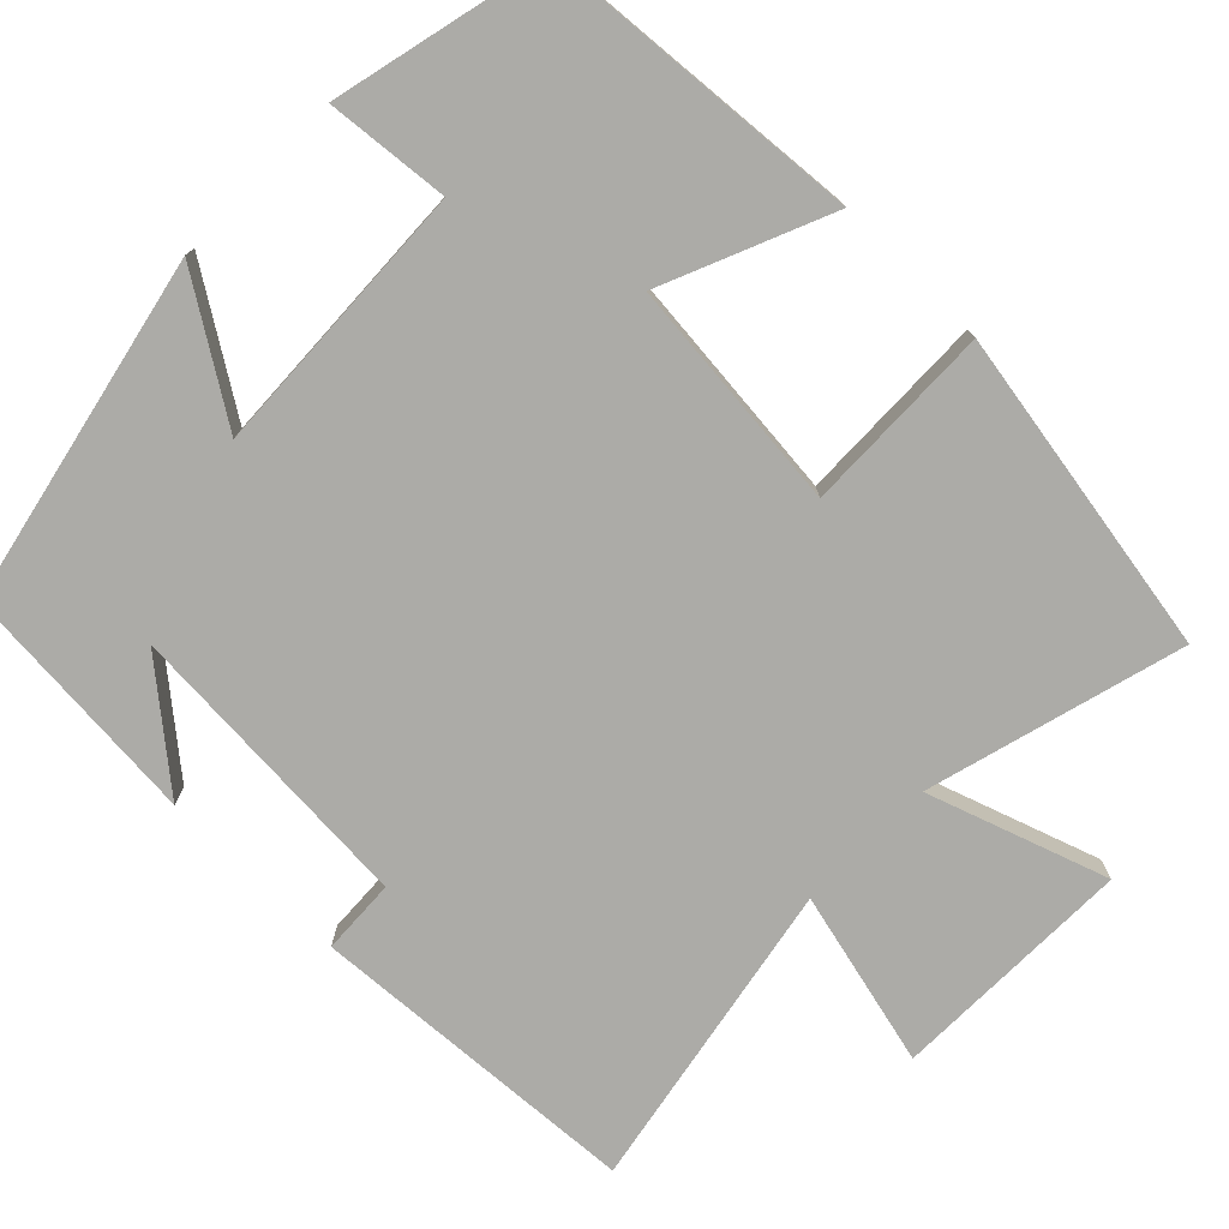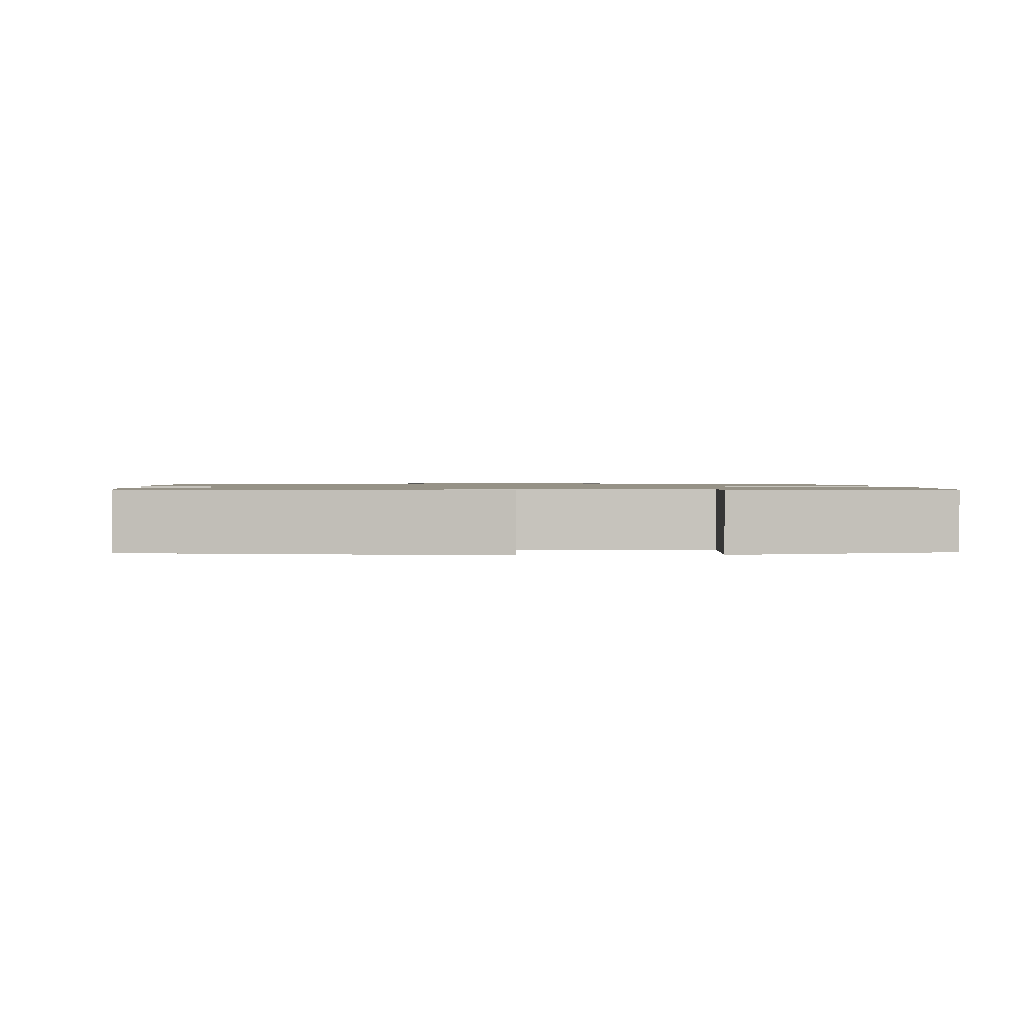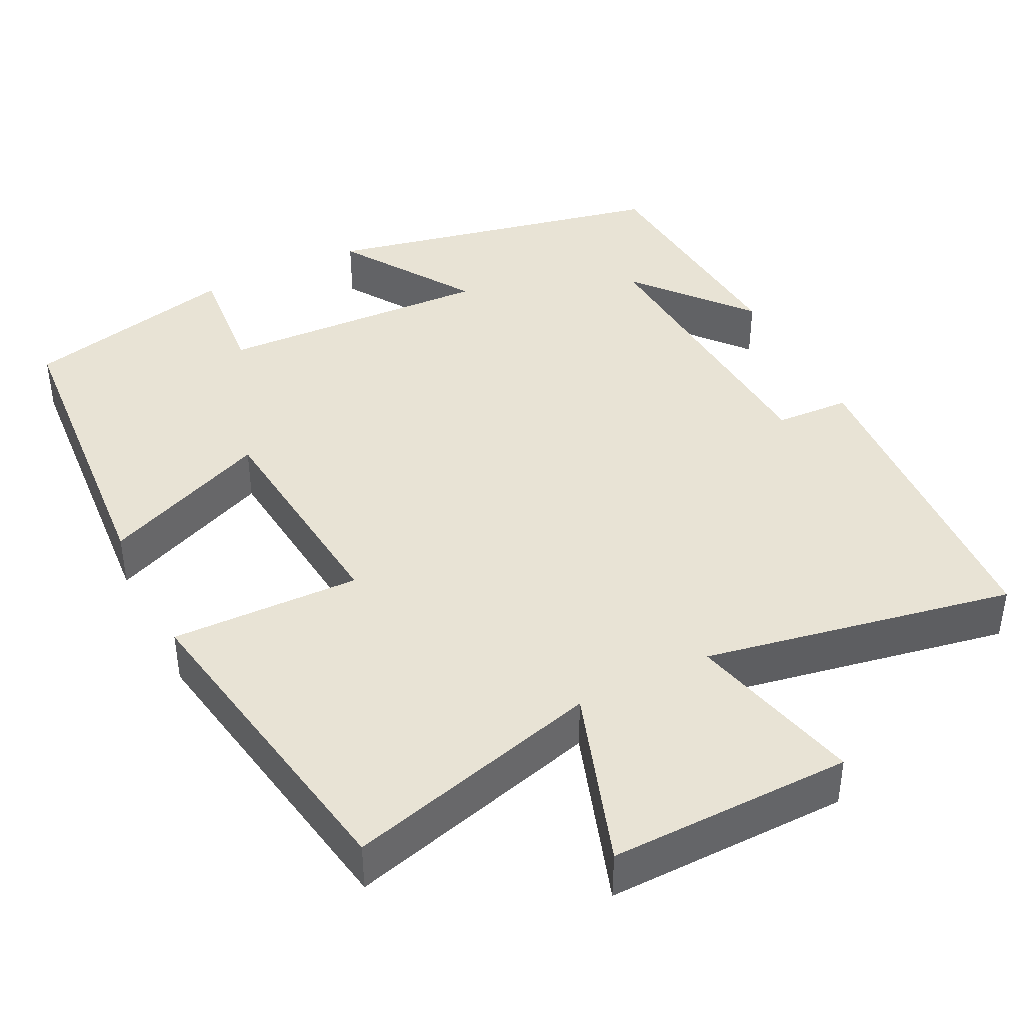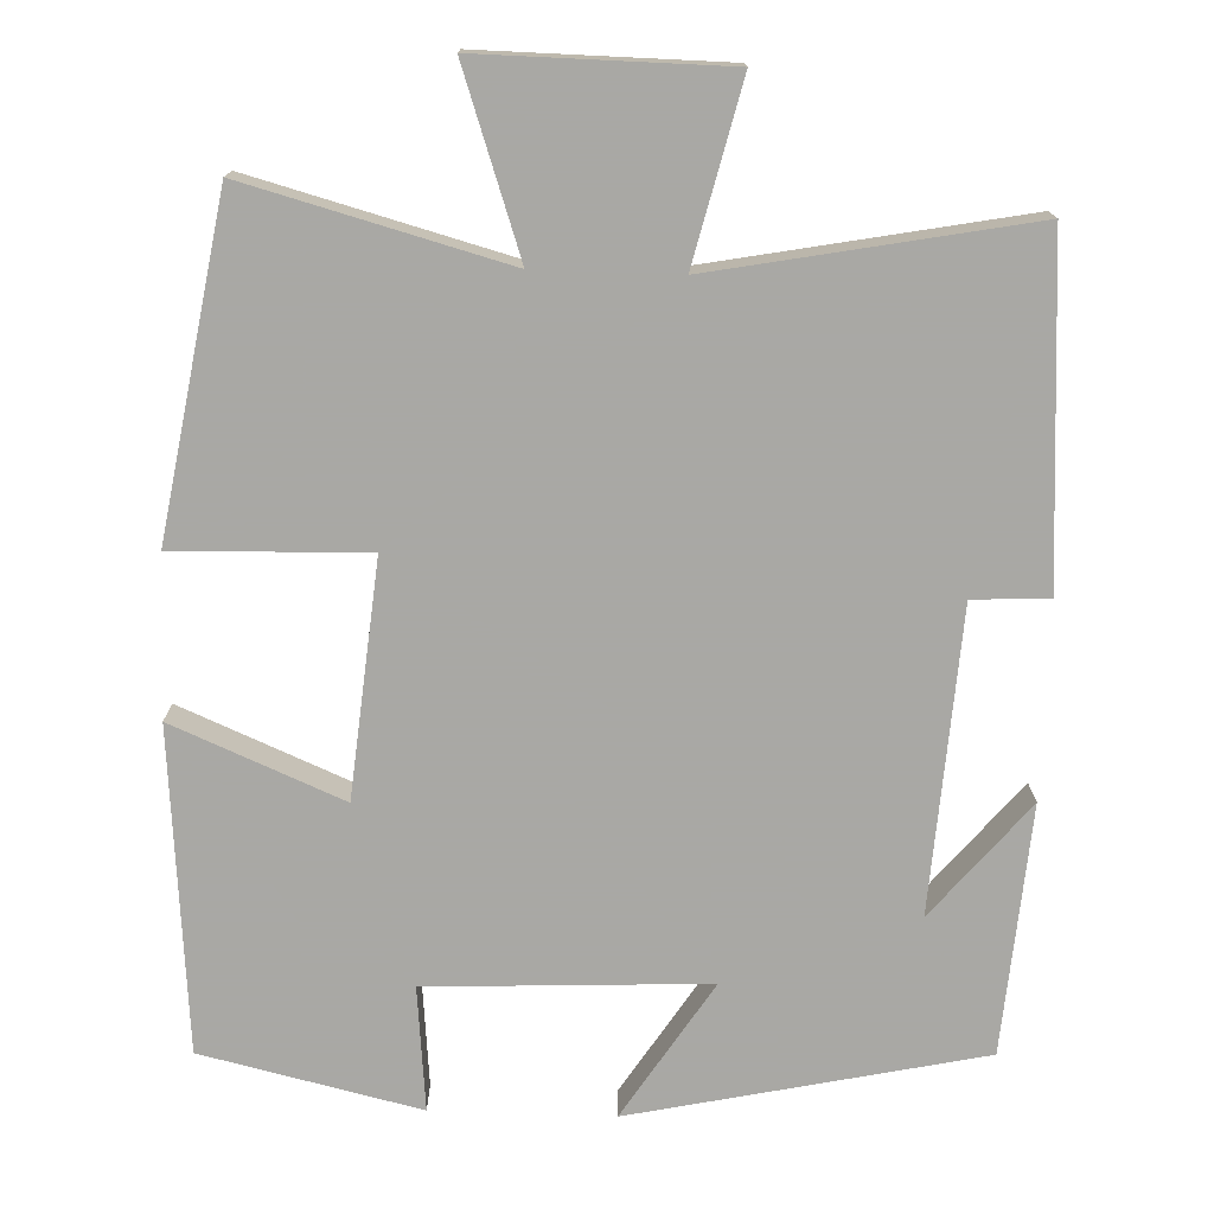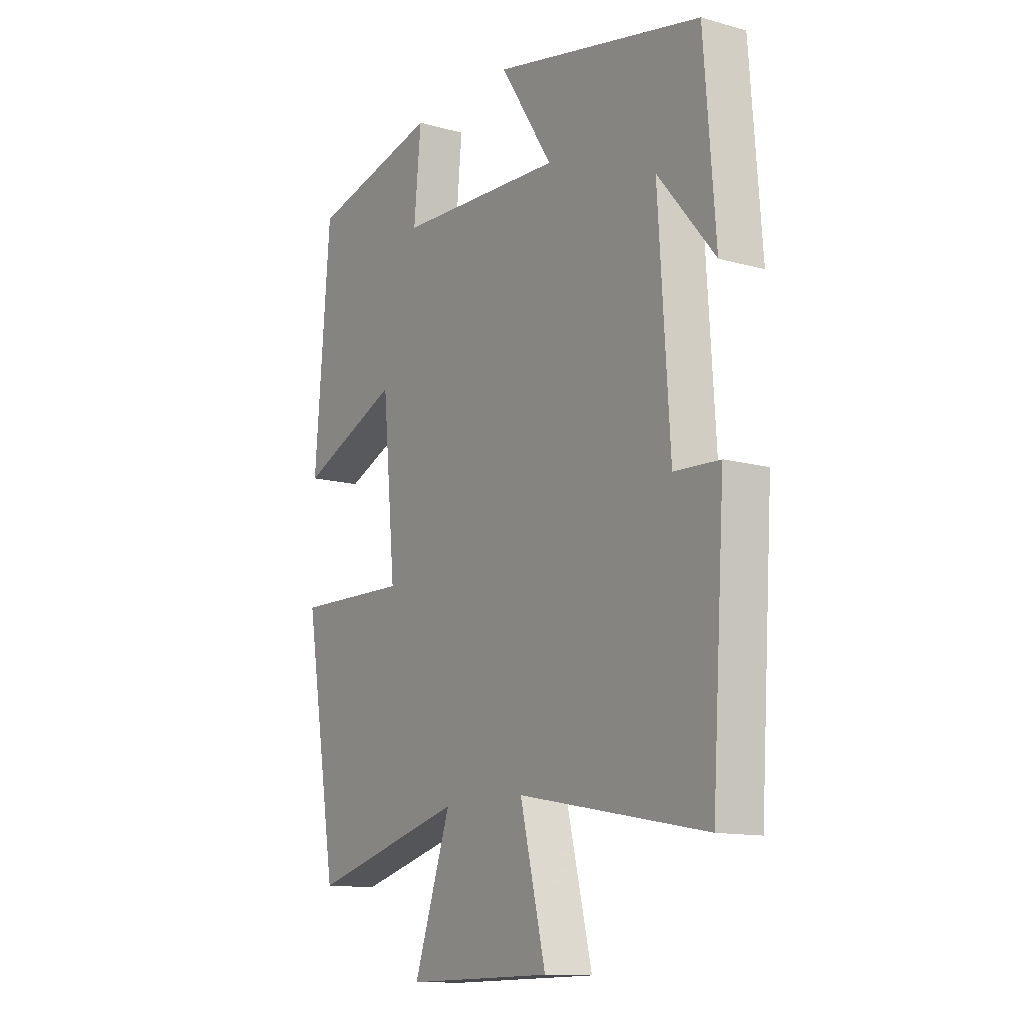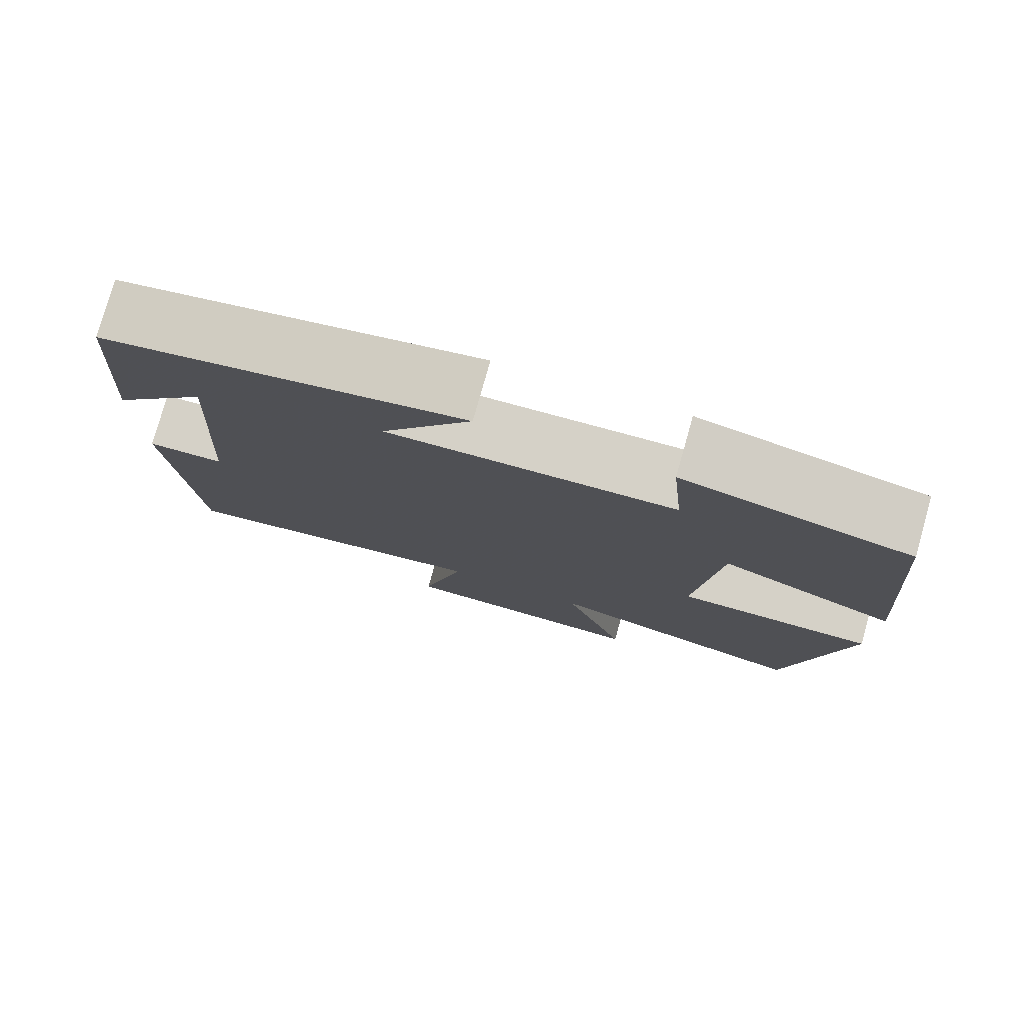
<metadata>
{"format":"obj","ext":"obj","renderer":"f3d","projection":"perspective","resolution":1024,"background":"white","views":[{"elev":-76.3,"azim":45.5,"up":"+Y"},{"elev":1.1,"azim":-3.6,"up":"+Y"},{"elev":41.2,"azim":153.2,"up":"+Y"},{"elev":-75.0,"azim":178.0,"up":"+Y"},{"elev":-12.7,"azim":-122.8,"up":"+Z"},{"elev":78.6,"azim":15.8,"up":"+Z"}]}
</metadata>
<code>
v 0.467 0.07 0.436
v 0.5 0.07 0.029
v 0.286 0.07 0.119
v 0.258 0.07 -0.177
v 0.5 0.07 -0.171
v 0.43 0.07 -0.588
v 0.103 0.07 -0.5
v 0.181 0.07 -0.728
v -0.129 0.07 -0.724
v -0.075 0.07 -0.5
v -0.472 0.07 -0.575
v -0.5 0.07 -0.151
v -0.404 0.07 -0.146
v -0.38 0.07 0.236
v -0.5 0.07 0.091
v -0.476 0.07 0.405
v -0.034 0.07 0.5
v -0.145 0.07 0.327
v 0.207 0.07 0.343
v 0.192 0.07 0.5
v 0.467 0 0.436
v 0.5 0 0.029
v 0.286 0 0.119
v 0.258 0 -0.177
v 0.5 0 -0.171
v 0.43 0 -0.588
v 0.103 0 -0.5
v 0.181 0 -0.728
v -0.129 0 -0.724
v -0.075 0 -0.5
v -0.472 0 -0.575
v -0.5 0 -0.151
v -0.404 0 -0.146
v -0.38 0 0.236
v -0.5 0 0.091
v -0.476 0 0.405
v -0.034 0 0.5
v -0.145 0 0.327
v 0.207 0 0.343
v 0.192 0 0.5
f 19 20 1 2
f 18 19 2 3
f 16 17 18
f 16 18 3 4
f 14 15 16
f 14 16 4
f 13 14 4
f 10 11 12 13
f 10 13 4
f 7 8 9 10
f 7 10 4 5
f 5 6 7
f 22 21 40 39
f 23 22 39 38
f 38 37 36
f 24 23 38 36
f 36 35 34
f 24 36 34
f 24 34 33
f 33 32 31 30
f 24 33 30
f 30 29 28 27
f 25 24 30 27
f 27 26 25
f 1 21 22 2
f 2 22 23 3
f 3 23 24 4
f 4 24 25 5
f 5 25 26 6
f 6 26 27 7
f 7 27 28 8
f 8 28 29 9
f 9 29 30 10
f 10 30 31 11
f 11 31 32 12
f 12 32 33 13
f 13 33 34 14
f 14 34 35 15
f 15 35 36 16
f 16 36 37 17
f 17 37 38 18
f 18 38 39 19
f 19 39 40 20
f 20 40 21 1

</code>
